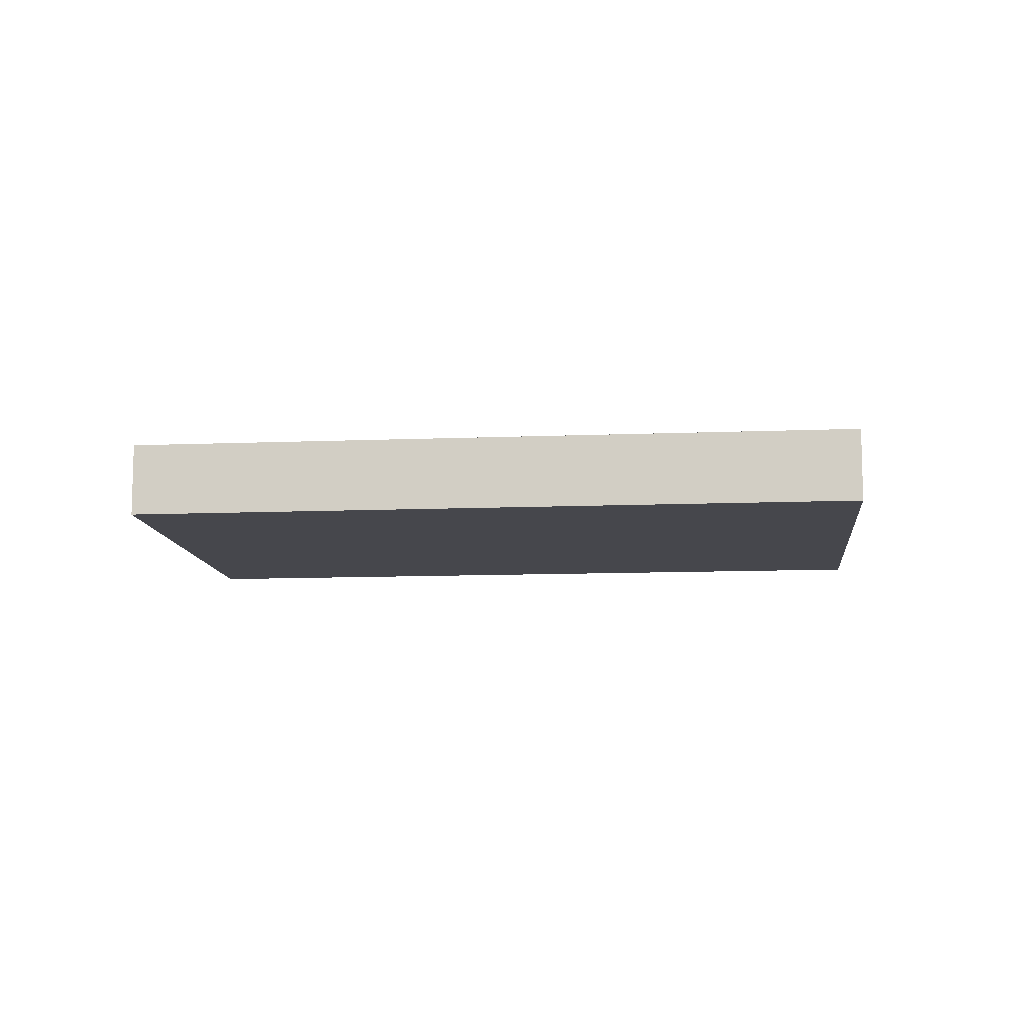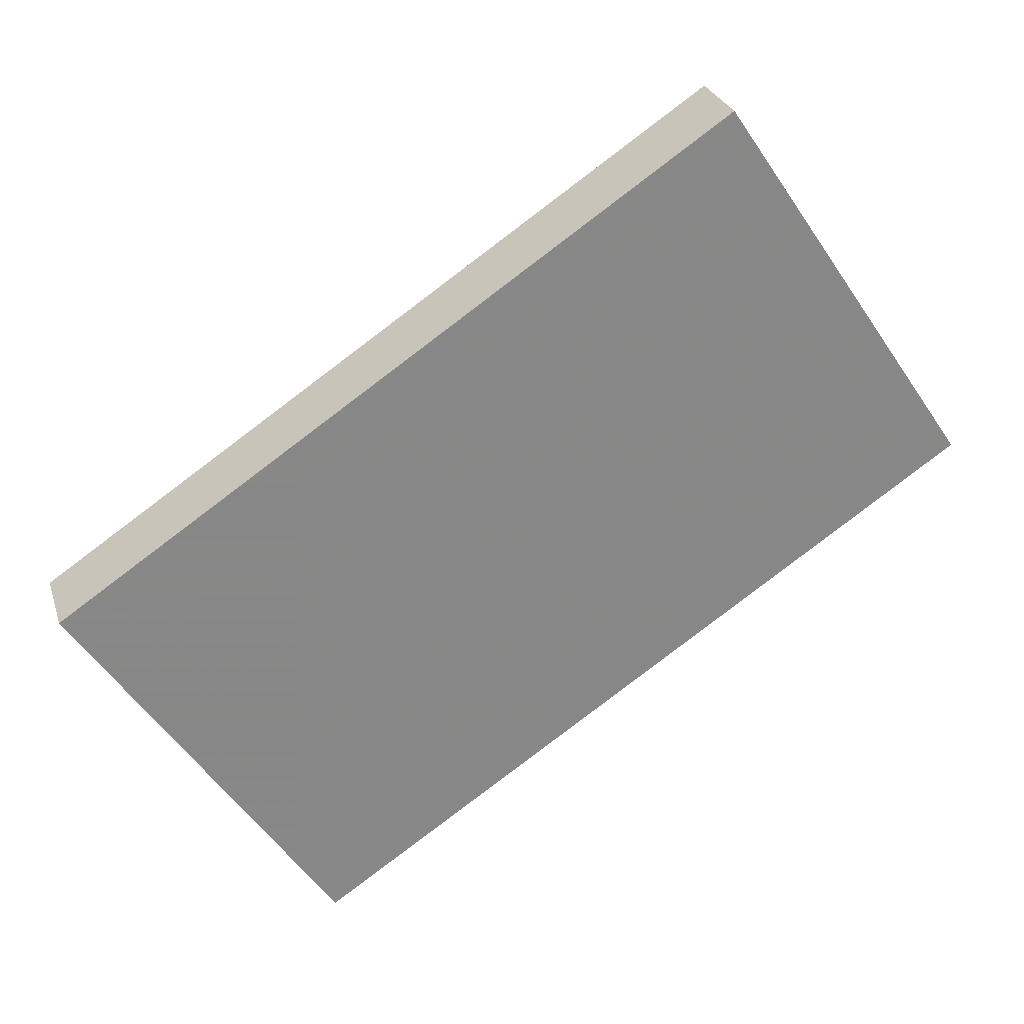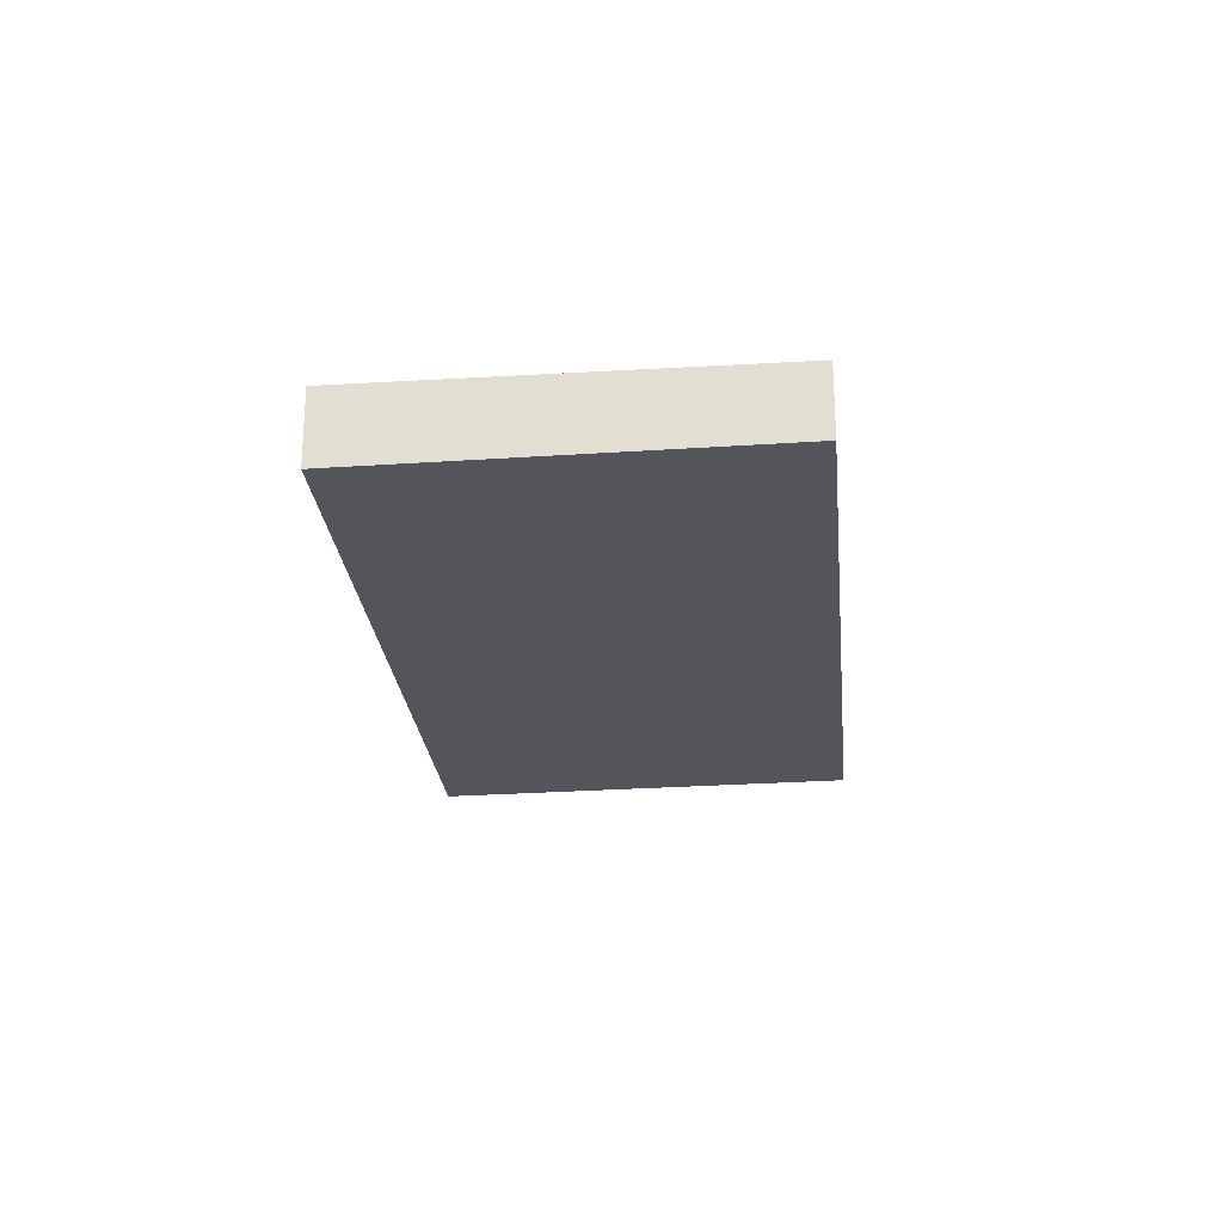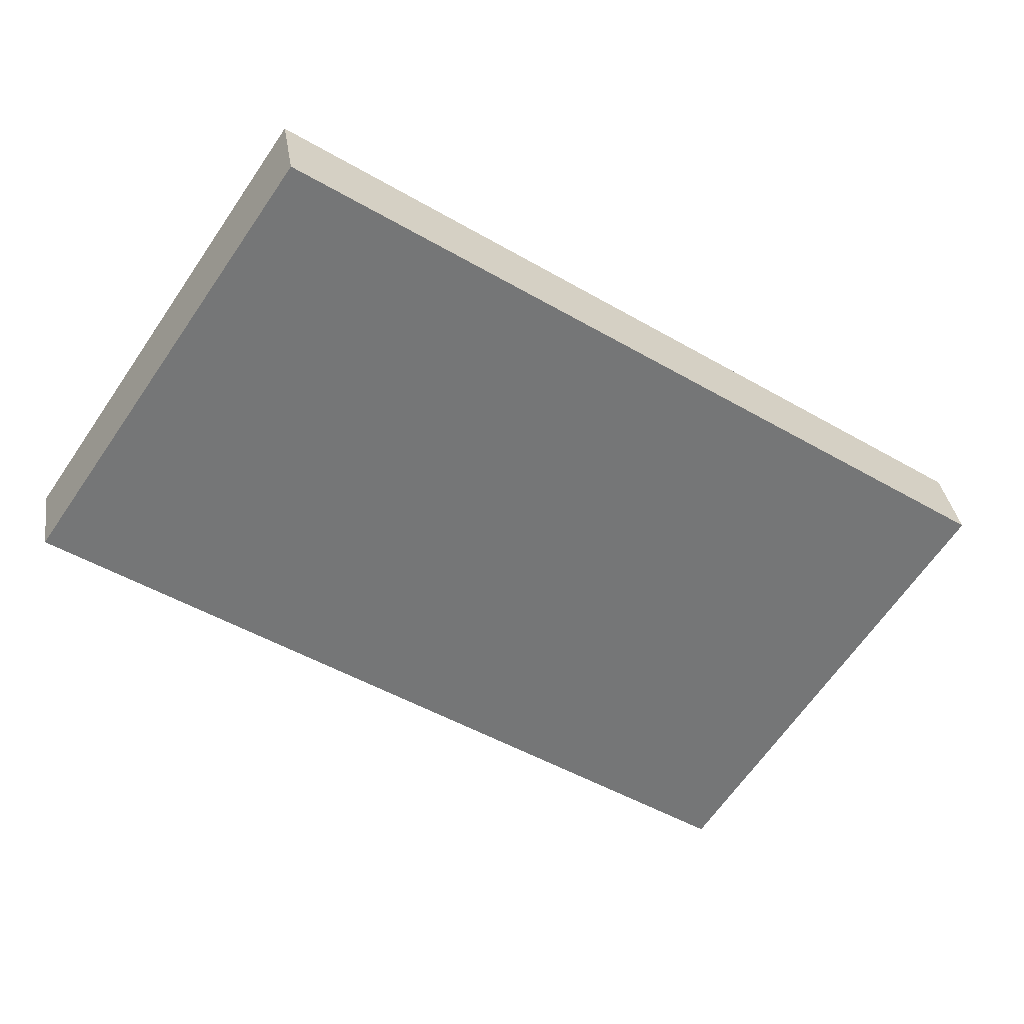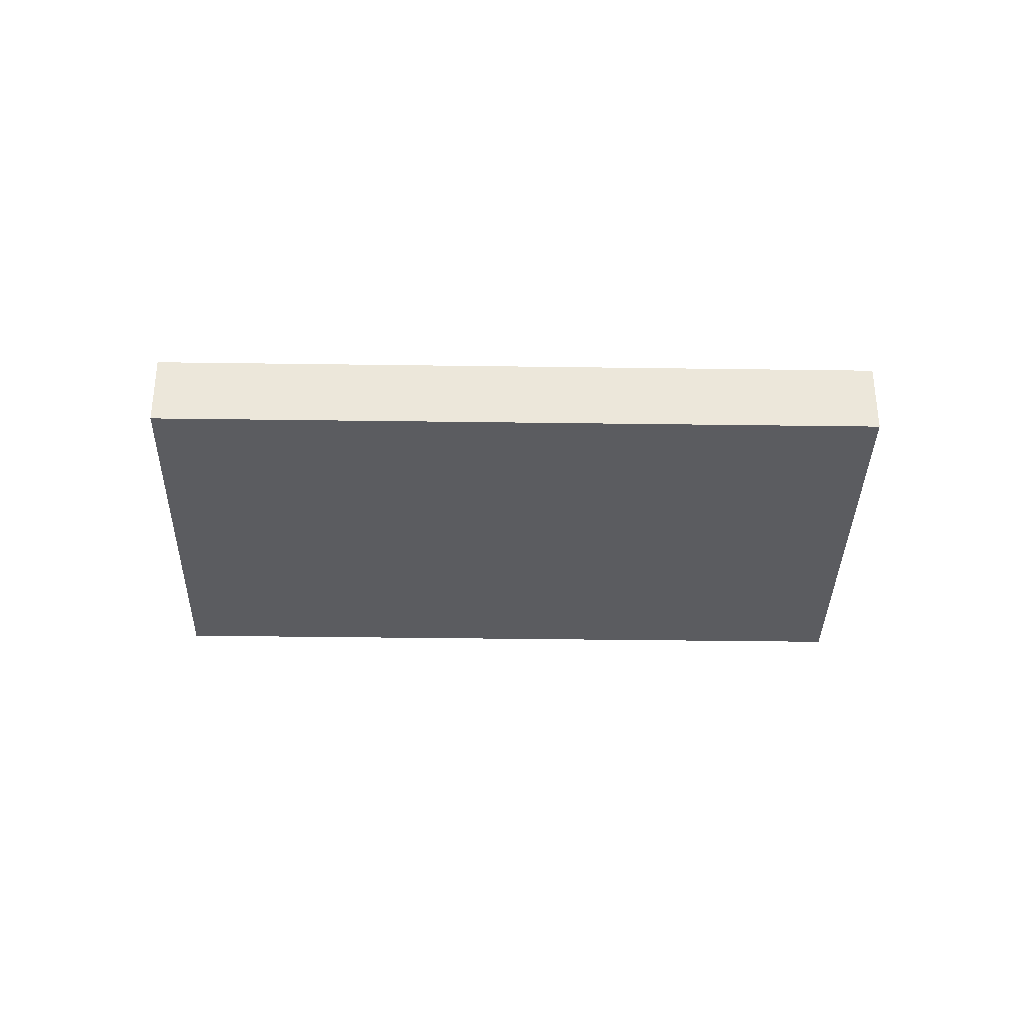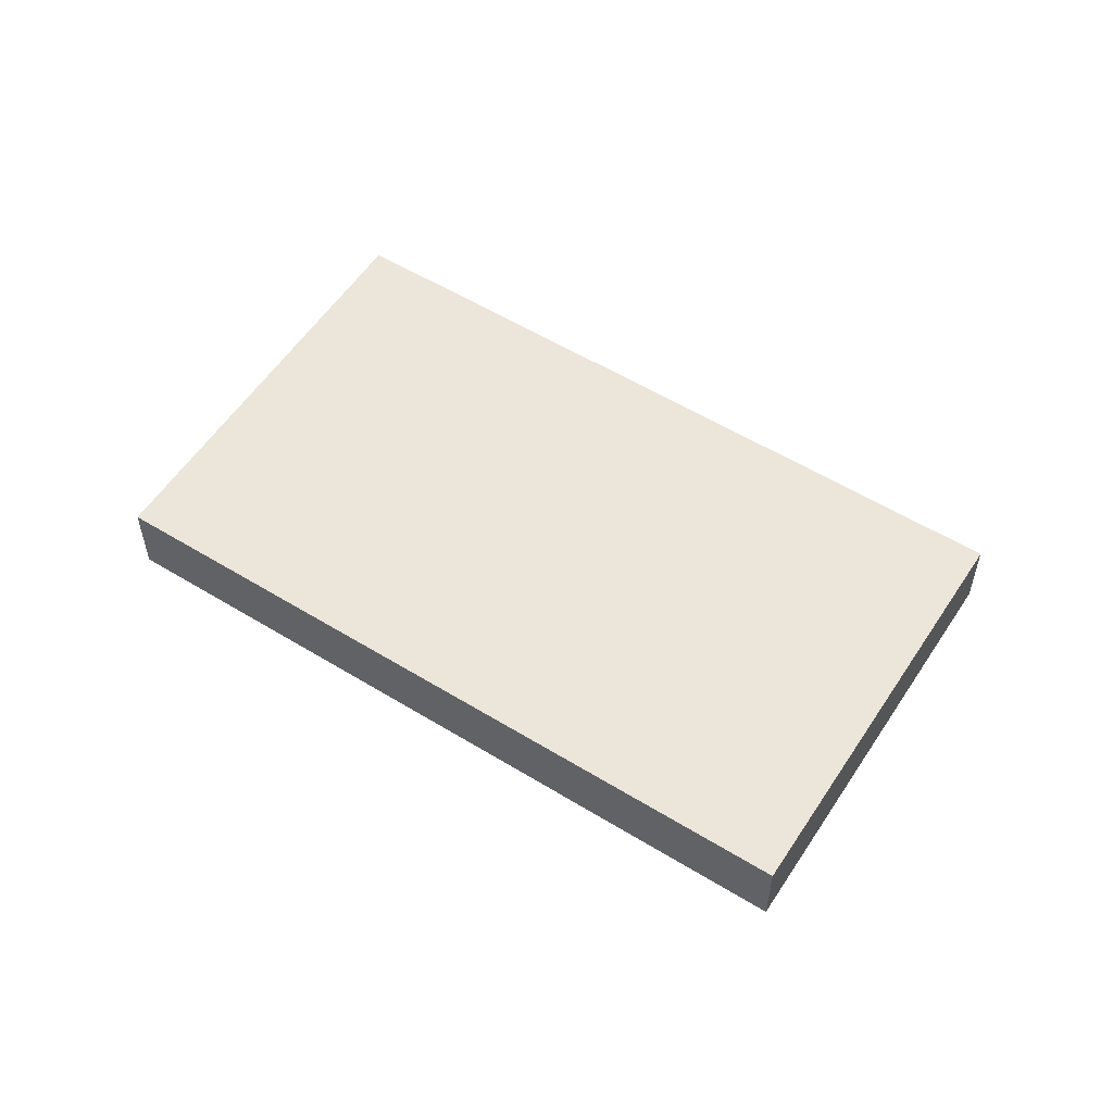
<metadata>
{"format":"obj","ext":"obj","renderer":"f3d","projection":"perspective","resolution":1024,"background":"white","views":[{"elev":-10.5,"azim":39.8,"up":"+Z"},{"elev":27.3,"azim":-15.9,"up":"+Y"},{"elev":-25.0,"azim":-50.6,"up":"+Z"},{"elev":33.3,"azim":171.6,"up":"+Y"},{"elev":-34.4,"azim":32.8,"up":"+Z"},{"elev":55.7,"azim":-113.3,"up":"+Z"}]}
</metadata>
<code>
v 325.7 -322.7 -1.03
v 328.9 -327.4 -0.9826
v 320.6 -333 -0.9841
v 317.4 -328.3 -1.031
v 327.7 -328.2 -0.9828
v 324.5 -323.5 -1.03
v 324.6 -323.6 -1.028
v 317.5 -328.4 -1.03
v 325.8 -322.8 -1.028
v 325.2 -323.2 -1.028
v 328.3 -327.8 -0.9827
v 325.1 -323.1 -1.03
v 326.6 -325.3 -1.008
v 327.2 -324.9 -1.007
v 326 -325.7 -1.008
v 327.6 -325.4 -1.003
v 327 -325.8 -1.003
v 326.4 -326.2 -1.003
v 318.9 -330.5 -1.009
v 319.2 -331 -1.004
v 320.9 -326.1 -1.029
v 320.8 -326 -1.031
v 322.6 -328.7 -1.003
v 322.3 -328.2 -1.008
v 324 -330.8 -0.9835
v 322.2 -328.2 -1.009
v 318.9 -330.5 -1.009
v 327.2 -324.9 -1.008
v 326.6 -325.3 -1.008
v 326 -325.7 -1.008
v 323.5 -330 -0.9907
v 320.1 -332.3 -0.9913
v 328.4 -326.7 -0.9899
v 327.8 -327.1 -0.99
v 327.2 -327.5 -0.9901
v 317.8 -328.2 -1.03
v 317.7 -328.1 -1.031
v 319.5 -330.8 -1.004
v 319.2 -330.3 -1.009
v 319.2 -330.3 -1.009
v 320.4 -332.1 -0.9913
v 320.9 -332.8 -0.984
v 326.1 -325.7 -1.008
v 326 -325.6 -1.008
v 327.8 -328.2 -0.9828
v 327.3 -327.5 -0.9901
v 324.7 -323.6 -1.028
v 324.6 -323.5 -1.03
v 326.4 -326.2 -1.003
v 321 -326.4 -1.027
v 318 -328.5 -1.027
v 317.7 -328.7 -1.027
v 324.8 -323.9 -1.026
v 324.8 -323.9 -1.026
v 326 -323.1 -1.026
v 325.4 -323.5 -1.026
v 323.6 -327.3 -1.008
v 323.6 -327.3 -1.009
v 325.3 -329.8 -0.9832
v 324.8 -329.1 -0.9905
v 322.4 -325.5 -1.026
v 322.2 -325.2 -1.029
v 322.1 -325.1 -1.03
v 324 -327.8 -1.003
v 319 -327.4 -1.029
v 318.9 -327.2 -1.031
v 320.8 -330 -1.004
v 320.5 -329.5 -1.009
v 319.2 -327.6 -1.027
v 321.7 -331.2 -0.991
v 320.4 -329.4 -1.009
v 322.1 -332 -0.9838
v 320.7 -329.8 -1.005
v 322.5 -328.6 -1.005
v 319.1 -330.9 -1.005
v 319.5 -330.7 -1.005
v 326.3 -326.1 -1.004
v 326.3 -326.1 -1.004
v 323.9 -327.7 -1.004
v 326.9 -325.7 -1.004
v 327.5 -325.3 -1.004
v 323 -327.7 -1.009
v 323.1 -327.7 -1.008
v 324.3 -329.5 -0.9906
v 324.7 -330.2 -0.9834
v 321.8 -325.9 -1.026
v 321.6 -325.5 -1.03
v 321.6 -325.6 -1.029
v 323.3 -328.1 -1.004
v 323.4 -328.2 -1.003
v 318.5 -327.5 -1.031
v 318.6 -327.6 -1.03
v 320.3 -330.1 -1.005
v 320.4 -330.2 -1.004
v 318.8 -327.9 -1.027
v 321.3 -331.5 -0.9911
v 320 -329.7 -1.009
v 320.1 -329.7 -1.009
v 321.7 -332.2 -0.9839
v 325.8 -322.8 -1.028
v 325.7 -322.7 -1.03
v 325.7 -322.7 0
v 325.8 -322.8 0
v 328.3 -327.8 -0.9827
v 328.9 -327.4 -0.9826
v 328.9 -327.4 -1.11e-16
v 328.3 -327.8 -1.11e-16
v 320.1 -332.3 -0.9913
v 320.6 -333 -0.9841
v 320.6 -333 0
v 320.1 -332.3 -1.11e-16
v 317.7 -328.1 -1.031
v 317.4 -328.3 -1.031
v 317.4 -328.3 0
v 317.7 -328.1 0
v 325.3 -329.8 -0.9832
v 327.7 -328.2 -0.9828
v 327.7 -328.2 -1.11e-16
v 325.3 -329.8 0
v 324.6 -323.5 -1.03
v 324.5 -323.5 -1.03
v 324.5 -323.5 0
v 324.6 -323.5 0
v 317.4 -328.3 -1.031
v 317.5 -328.4 -1.03
v 317.5 -328.4 0
v 317.4 -328.3 0
v 326 -323.1 -1.026
v 325.8 -322.8 -1.028
v 325.8 -322.8 0
v 326 -323.1 0
v 327.8 -328.2 -0.9828
v 328.3 -327.8 -0.9827
v 328.3 -327.8 -1.11e-16
v 327.8 -328.2 0
v 325.7 -322.7 -1.03
v 325.1 -323.1 -1.03
v 325.1 -323.1 0
v 325.7 -322.7 0
v 327.5 -325.3 -1.004
v 327.2 -324.9 -1.007
v 327.2 -324.9 0
v 327.5 -325.3 0
v 328.4 -326.7 -0.9899
v 327.6 -325.4 -1.003
v 327.6 -325.4 0
v 328.4 -326.7 0
v 318.9 -330.5 -1.009
v 318.9 -330.5 -1.009
v 318.9 -330.5 0
v 318.9 -330.5 0
v 319.1 -330.9 -1.005
v 319.2 -331 -1.004
v 319.2 -331 2.22e-16
v 319.1 -330.9 0
v 321.6 -325.5 -1.03
v 320.8 -326 -1.031
v 320.8 -326 0
v 321.6 -325.5 0
v 322.1 -332 -0.9838
v 324 -330.8 -0.9835
v 324 -330.8 0
v 322.1 -332 -1.11e-16
v 317.7 -328.7 -1.027
v 318.9 -330.5 -1.009
v 318.9 -330.5 0
v 317.7 -328.7 0
v 327.2 -324.9 -1.007
v 327.2 -324.9 -1.008
v 327.2 -324.9 -2.22e-16
v 327.2 -324.9 0
v 319.2 -331 -1.004
v 320.1 -332.3 -0.9913
v 320.1 -332.3 -1.11e-16
v 319.2 -331 2.22e-16
v 328.9 -327.4 -0.9826
v 328.4 -326.7 -0.9899
v 328.4 -326.7 0
v 328.9 -327.4 -1.11e-16
v 318.5 -327.5 -1.031
v 317.7 -328.1 -1.031
v 317.7 -328.1 0
v 318.5 -327.5 0
v 320.6 -333 -0.9841
v 320.9 -332.8 -0.984
v 320.9 -332.8 -1.11e-16
v 320.6 -333 0
v 327.7 -328.2 -0.9828
v 327.8 -328.2 -0.9828
v 327.8 -328.2 0
v 327.7 -328.2 -1.11e-16
v 325.1 -323.1 -1.03
v 324.6 -323.5 -1.03
v 324.6 -323.5 0
v 325.1 -323.1 0
v 317.5 -328.4 -1.03
v 317.7 -328.7 -1.027
v 317.7 -328.7 0
v 317.5 -328.4 0
v 327.2 -324.9 -1.008
v 326 -323.1 -1.026
v 326 -323.1 0
v 327.2 -324.9 -2.22e-16
v 324.7 -330.2 -0.9834
v 325.3 -329.8 -0.9832
v 325.3 -329.8 0
v 324.7 -330.2 0
v 324.5 -323.5 -1.03
v 322.1 -325.1 -1.03
v 322.1 -325.1 0
v 324.5 -323.5 0
v 320.8 -326 -1.031
v 318.9 -327.2 -1.031
v 318.9 -327.2 0
v 320.8 -326 0
v 321.7 -332.2 -0.9839
v 322.1 -332 -0.9838
v 322.1 -332 -1.11e-16
v 321.7 -332.2 0
v 318.9 -330.5 -1.009
v 319.1 -330.9 -1.005
v 319.1 -330.9 0
v 318.9 -330.5 0
v 327.6 -325.4 -1.003
v 327.5 -325.3 -1.004
v 327.5 -325.3 0
v 327.6 -325.4 0
v 324 -330.8 -0.9835
v 324.7 -330.2 -0.9834
v 324.7 -330.2 0
v 324 -330.8 0
v 322.1 -325.1 -1.03
v 321.6 -325.5 -1.03
v 321.6 -325.5 0
v 322.1 -325.1 0
v 318.9 -327.2 -1.031
v 318.5 -327.5 -1.031
v 318.5 -327.5 0
v 318.9 -327.2 0
v 320.9 -332.8 -0.984
v 321.7 -332.2 -0.9839
v 321.7 -332.2 0
v 320.9 -332.8 -1.11e-16
v 325.7 -322.7 0
v 328.9 -327.4 0
v 320.6 -333 0
v 317.4 -328.3 0
f 48 12 10 47
f 63 6 7 62
f 77 18 64 79
f 80 17 49 78
f 81 16 17 80
f 12 1 9 10
f 56 10 9 55
f 53 47 10 56
f 34 17 16 33
f 49 17 34 46
f 62 7 54 61
f 64 18 35 60
f 66 22 21 65
f 74 23 67 73
f 65 21 50 69
f 67 23 31 70
f 71 26 24 68
f 28 14 13 29
f 44 29 13 43
f 58 30 15 57
f 70 31 25 72
f 33 2 11 34
f 46 34 11 45
f 60 35 5 59
f 36 8 4 37
f 76 38 20 75
f 52 8 36 51
f 41 32 20 38
f 39 19 27 40
f 42 3 32 41
f 43 15 30 44
f 45 5 35 46
f 47 7 6 48
f 78 49 18 77
f 54 7 47 53
f 46 35 18 49
f 69 50 26 71
f 51 40 27 52
f 53 44 30 54
f 55 28 29 56
f 56 29 44 53
f 61 54 30 58
f 83 24 26 82
f 85 25 31 84
f 82 26 50 86
f 88 21 22 87
f 90 23 74 89
f 86 50 21 88
f 84 31 23 90
f 92 36 37 91
f 94 38 76 93
f 95 51 36 92
f 96 41 38 94
f 98 39 40 97
f 99 42 41 96
f 97 40 51 95
f 73 68 24 74
f 75 19 39 76
f 77 15 43 78
f 89 74 24 83
f 93 76 39 98
f 79 57 15 77
f 78 43 13 80
f 80 13 14 81
f 82 58 57 83
f 84 60 59 85
f 86 61 58 82
f 87 63 62 88
f 89 79 64 90
f 88 62 61 86
f 90 64 60 84
f 83 57 79 89
f 91 66 65 92
f 93 73 67 94
f 92 65 69 95
f 94 67 70 96
f 97 71 68 98
f 96 70 72 99
f 95 69 71 97
f 98 68 73 93
f 101 102 103 100
f 105 106 107 104
f 109 110 111 108
f 113 114 115 112
f 117 118 119 116
f 121 122 123 120
f 125 126 127 124
f 129 130 131 128
f 133 134 135 132
f 137 138 139 136
f 141 142 143 140
f 145 146 147 144
f 149 150 151 148
f 153 154 155 152
f 157 158 159 156
f 161 162 163 160
f 165 166 167 164
f 169 170 171 168
f 173 174 175 172
f 177 178 179 176
f 181 182 183 180
f 185 186 187 184
f 189 190 191 188
f 193 194 195 192
f 197 198 199 196
f 201 202 203 200
f 205 206 207 204
f 209 210 211 208
f 213 214 215 212
f 217 218 219 216
f 221 222 223 220
f 225 226 227 224
f 229 230 231 228
f 233 234 235 232
f 237 238 239 236
f 241 242 243 240
f 245 246 247 244

</code>
